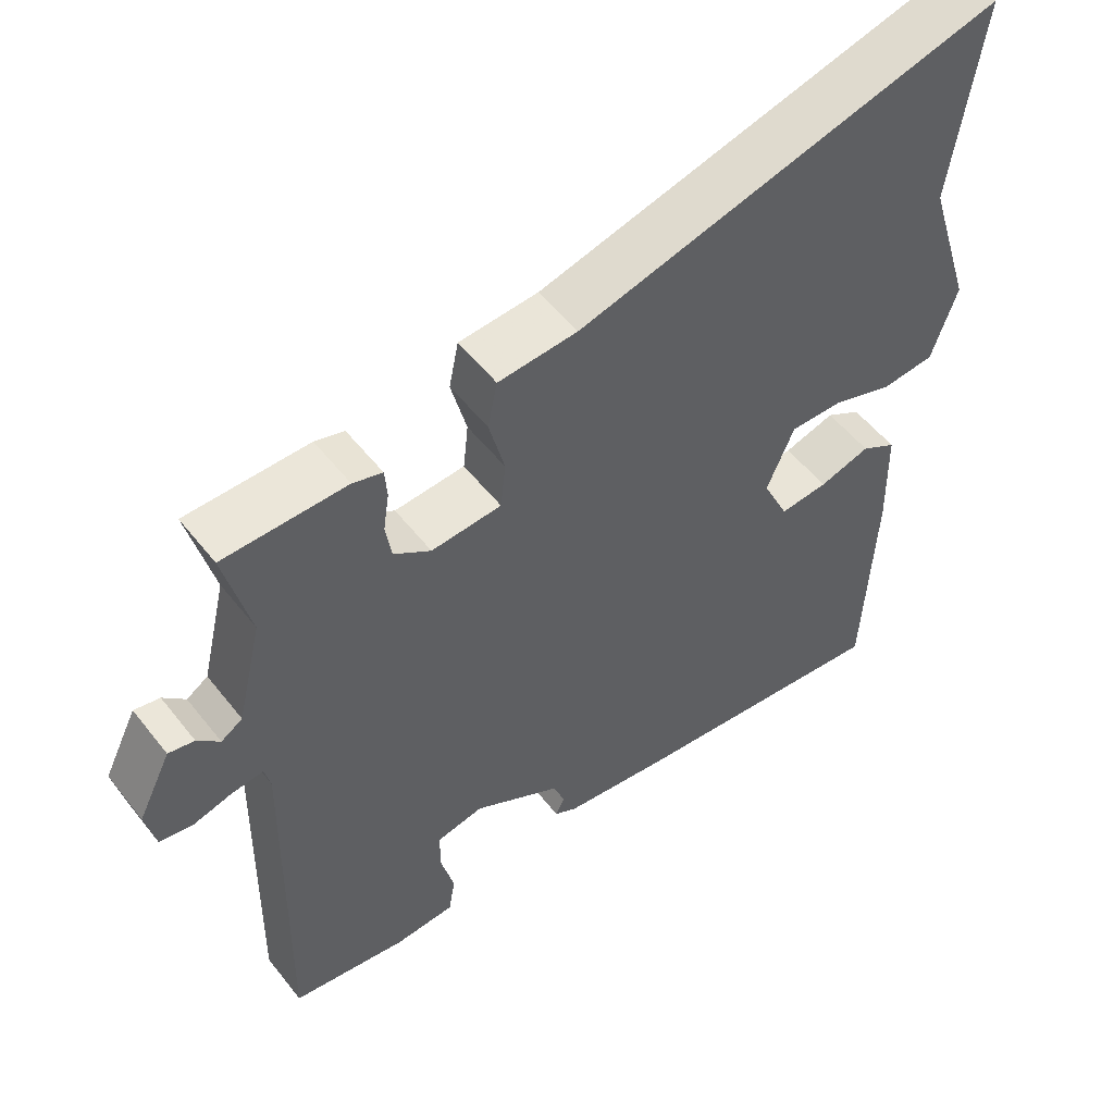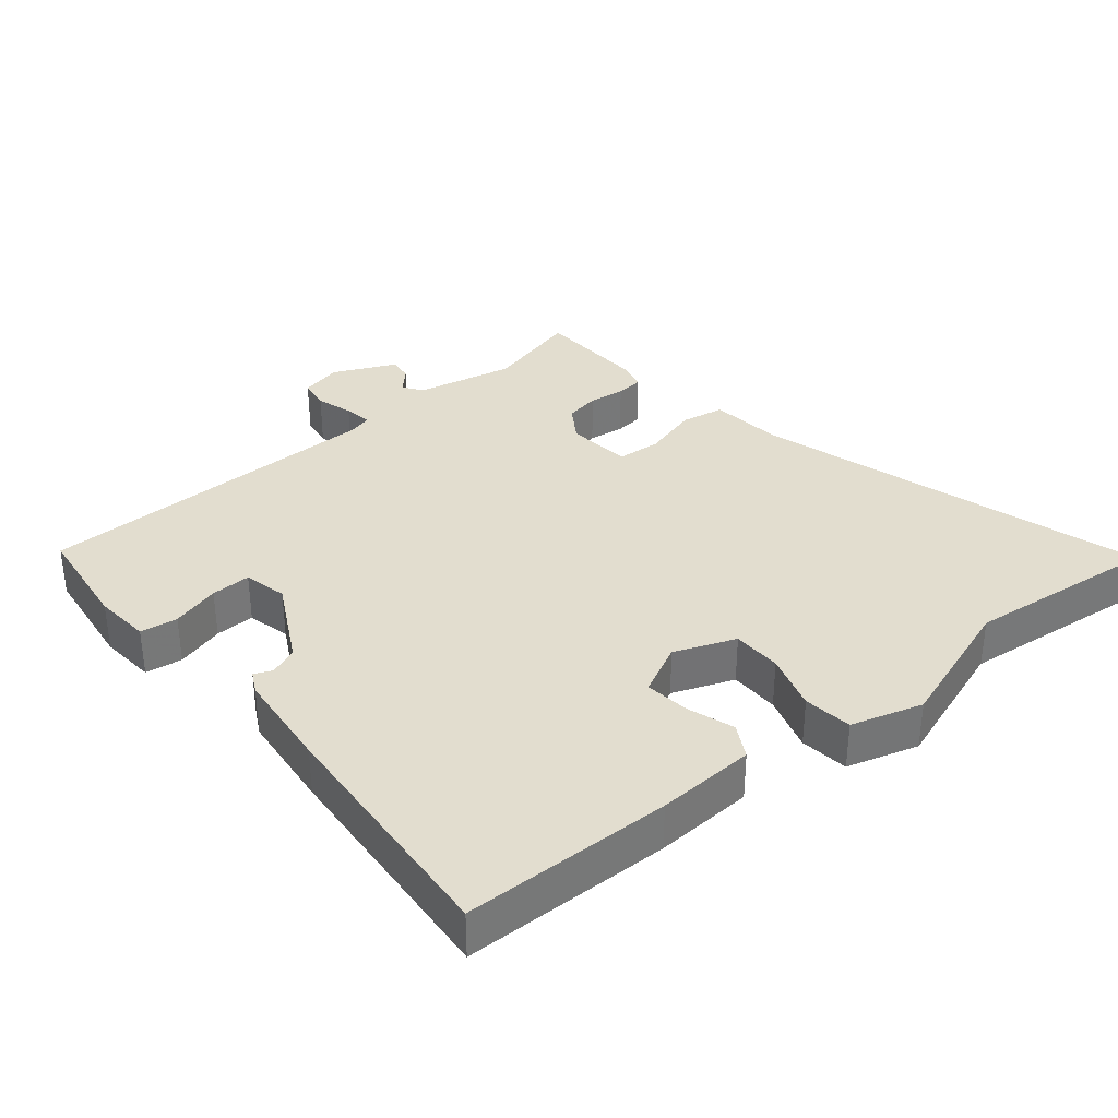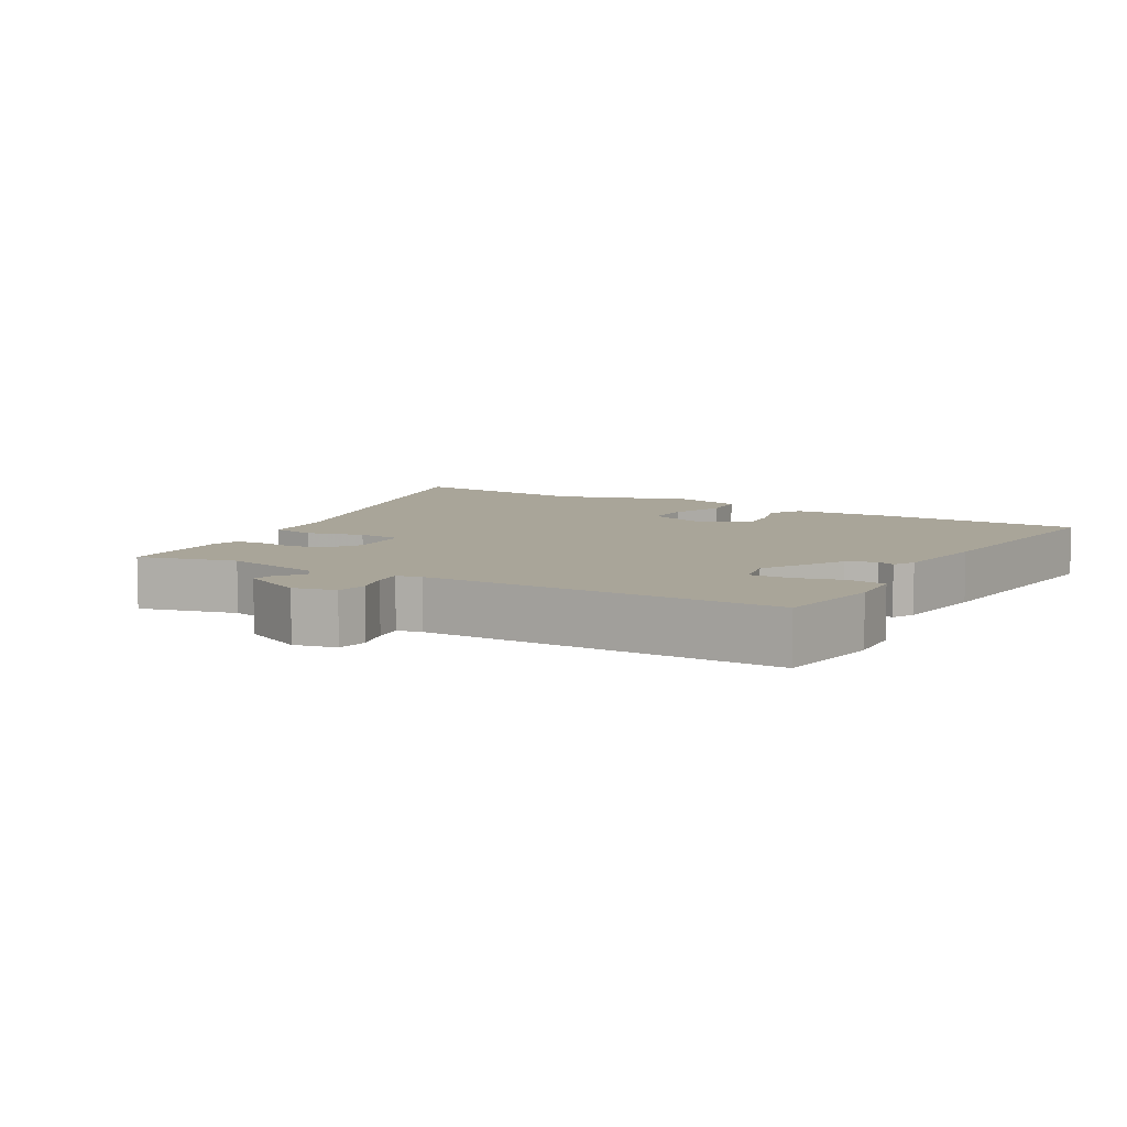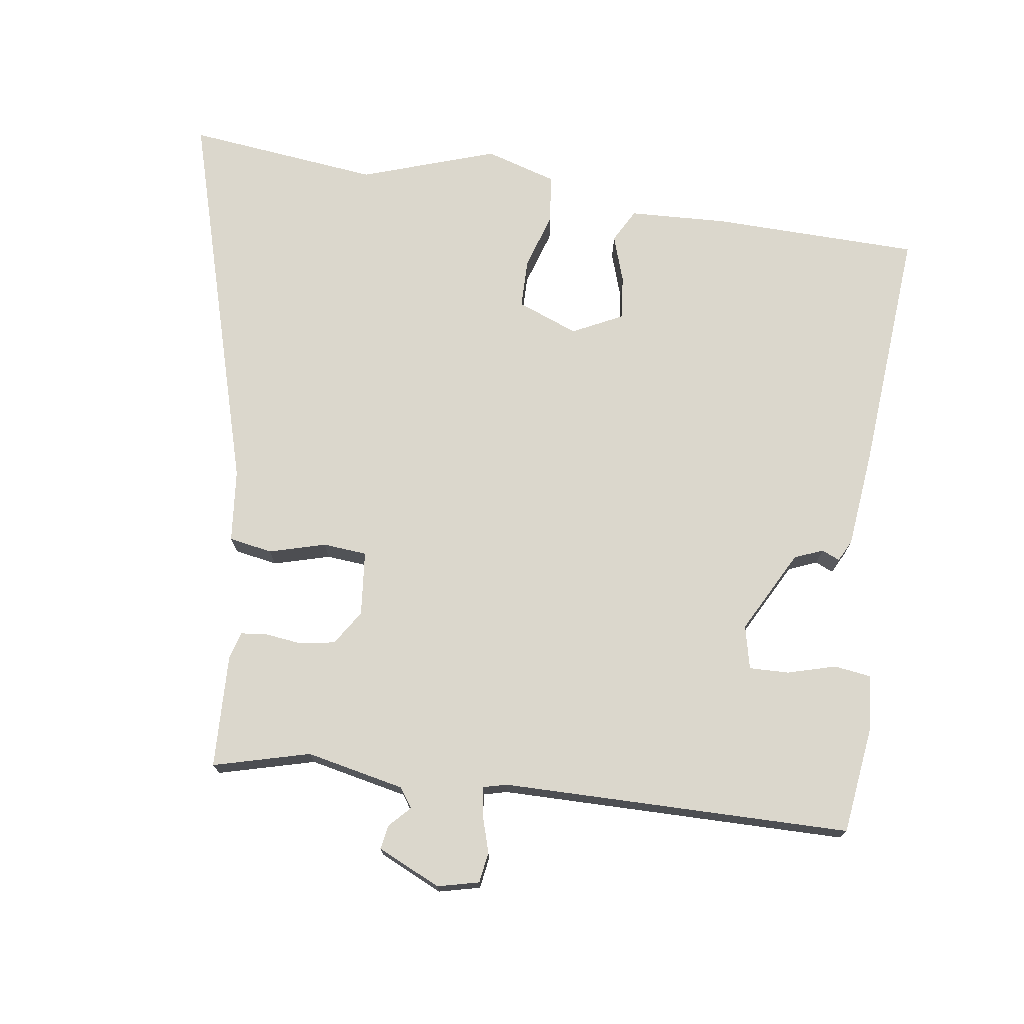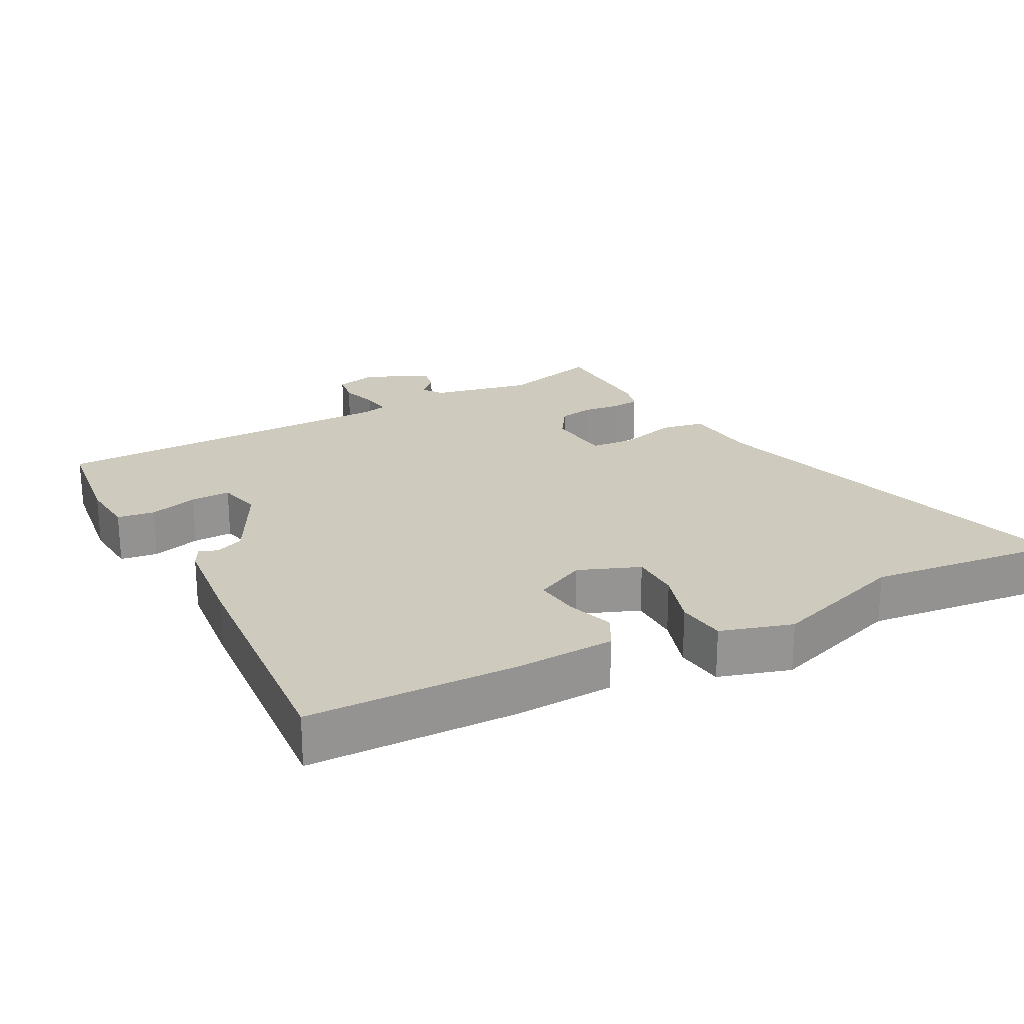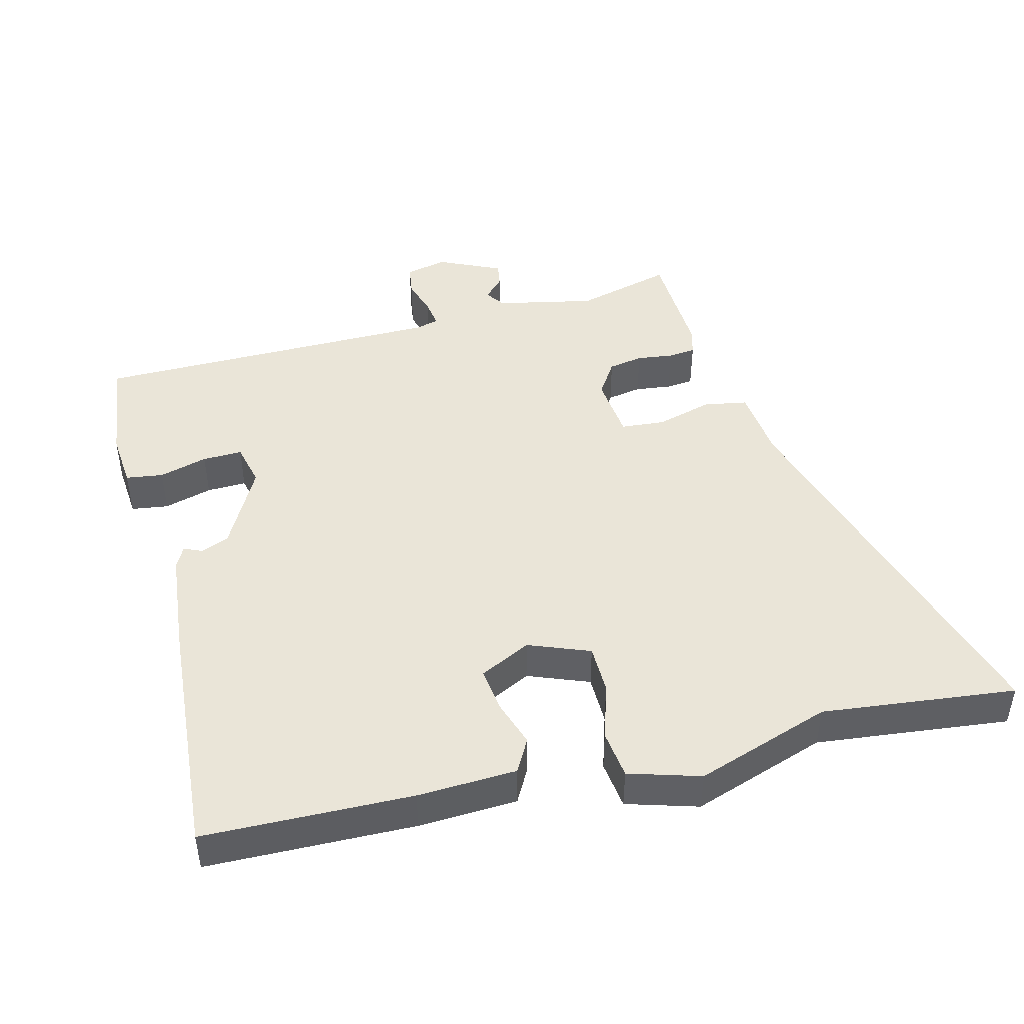
<metadata>
{"format":"obj","ext":"obj","renderer":"f3d","projection":"perspective","resolution":1024,"background":"white","views":[{"elev":53.2,"azim":142.8,"up":"+Z"},{"elev":34.8,"azim":-131.1,"up":"+Y"},{"elev":7.4,"azim":119.7,"up":"+Y"},{"elev":73.2,"azim":96.8,"up":"+Y"},{"elev":23.2,"azim":-119.3,"up":"+Y"},{"elev":45.4,"azim":-105.8,"up":"+Y"}]}
</metadata>
<code>
v 0.512 0.07 0.466
v 0.478 0.07 0.324
v 0.512 0.07 0.181
v 0.541 0.07 0.162
v 0.571 0.07 0.192
v 0.606 0.07 0.199
v 0.651 0.07 0.108
v 0.638 0.07 0.047
v 0.593 0.07 0.039
v 0.539 0.07 0.054
v 0.497 0.07 0.059
v 0.489 0.07 0.024
v 0.498 0.07 -0.487
v 0.341 0.07 -0.511
v 0.259 0.07 -0.506
v 0.25 0.07 -0.452
v 0.268 0.07 -0.381
v 0.268 0.07 -0.323
v 0.204 0.07 -0.31
v 0.085 0.07 -0.377
v 0.069 0.07 -0.419
v 0.081 0.07 -0.445
v 0.05 0.07 -0.462
v -0.095 0.07 -0.481
v -0.454 0.07 -0.518
v -0.468 0.07 -0.215
v -0.465 0.07 -0.071
v -0.417 0.07 -0.043
v -0.348 0.07 -0.064
v -0.283 0.07 -0.07
v -0.248 0.07 0.005
v -0.285 0.07 0.093
v -0.357 0.07 0.092
v -0.439 0.07 0.064
v -0.51 0.07 0.071
v -0.544 0.07 0.174
v -0.482 0.07 0.373
v -0.521 0.07 0.654
v 0.052 0.07 0.503
v 0.159 0.07 0.495
v 0.172 0.07 0.432
v 0.151 0.07 0.349
v 0.158 0.07 0.285
v 0.253 0.07 0.278
v 0.303 0.07 0.312
v 0.311 0.07 0.363
v 0.303 0.07 0.416
v 0.306 0.07 0.456
v 0.346 0.07 0.468
v 0.512 0 0.466
v 0.478 0 0.324
v 0.512 0 0.181
v 0.541 0 0.162
v 0.571 0 0.192
v 0.606 0 0.199
v 0.651 0 0.108
v 0.638 0 0.047
v 0.593 0 0.039
v 0.539 0 0.054
v 0.497 0 0.059
v 0.489 0 0.024
v 0.498 0 -0.487
v 0.341 0 -0.511
v 0.259 0 -0.506
v 0.25 0 -0.452
v 0.268 0 -0.381
v 0.268 0 -0.323
v 0.204 0 -0.31
v 0.085 0 -0.377
v 0.069 0 -0.419
v 0.081 0 -0.445
v 0.05 0 -0.462
v -0.095 0 -0.481
v -0.454 0 -0.518
v -0.468 0 -0.215
v -0.465 0 -0.071
v -0.417 0 -0.043
v -0.348 0 -0.064
v -0.283 0 -0.07
v -0.248 0 0.005
v -0.285 0 0.093
v -0.357 0 0.092
v -0.439 0 0.064
v -0.51 0 0.071
v -0.544 0 0.174
v -0.482 0 0.373
v -0.521 0 0.654
v 0.052 0 0.503
v 0.159 0 0.495
v 0.172 0 0.432
v 0.151 0 0.349
v 0.158 0 0.285
v 0.253 0 0.278
v 0.303 0 0.312
v 0.311 0 0.363
v 0.303 0 0.416
v 0.306 0 0.456
v 0.346 0 0.468
f 49 1 2
f 48 49 2
f 47 48 2
f 46 47 2
f 45 46 2 3
f 44 45 3 4
f 43 44 4
f 39 40 41 42
f 39 42 43
f 38 39 43
f 37 38 43
f 36 37 43
f 35 36 43
f 34 35 43
f 33 34 43
f 32 33 43 4
f 27 28 29
f 26 27 29
f 25 26 29
f 24 25 29
f 23 24 29
f 22 23 29
f 21 22 29
f 20 21 29 30
f 19 20 30 31
f 15 16 17
f 14 15 17
f 13 14 17
f 12 13 17
f 11 12 17 18
f 8 9 10
f 7 8 10
f 6 7 10
f 5 6 10
f 4 5 10
f 4 10 11
f 19 31 32
f 18 19 32
f 11 18 32
f 4 11 32
f 51 50 98
f 51 98 97
f 51 97 96
f 51 96 95
f 52 51 95 94
f 53 52 94 93
f 53 93 92
f 91 90 89 88
f 92 91 88
f 92 88 87
f 92 87 86
f 92 86 85
f 92 85 84
f 92 84 83
f 92 83 82
f 53 92 82 81
f 78 77 76
f 78 76 75
f 78 75 74
f 78 74 73
f 78 73 72
f 78 72 71
f 78 71 70
f 79 78 70 69
f 80 79 69 68
f 66 65 64
f 66 64 63
f 66 63 62
f 66 62 61
f 67 66 61 60
f 59 58 57
f 59 57 56
f 59 56 55
f 59 55 54
f 59 54 53
f 60 59 53
f 81 80 68
f 81 68 67
f 81 67 60
f 81 60 53
f 1 50 51 2
f 2 51 52 3
f 3 52 53 4
f 4 53 54 5
f 5 54 55 6
f 6 55 56 7
f 7 56 57 8
f 8 57 58 9
f 9 58 59 10
f 10 59 60 11
f 11 60 61 12
f 12 61 62 13
f 13 62 63 14
f 14 63 64 15
f 15 64 65 16
f 16 65 66 17
f 17 66 67 18
f 18 67 68 19
f 19 68 69 20
f 20 69 70 21
f 21 70 71 22
f 22 71 72 23
f 23 72 73 24
f 24 73 74 25
f 25 74 75 26
f 26 75 76 27
f 27 76 77 28
f 28 77 78 29
f 29 78 79 30
f 30 79 80 31
f 31 80 81 32
f 32 81 82 33
f 33 82 83 34
f 34 83 84 35
f 35 84 85 36
f 36 85 86 37
f 37 86 87 38
f 38 87 88 39
f 39 88 89 40
f 40 89 90 41
f 41 90 91 42
f 42 91 92 43
f 43 92 93 44
f 44 93 94 45
f 45 94 95 46
f 46 95 96 47
f 47 96 97 48
f 48 97 98 49
f 49 98 50 1

</code>
